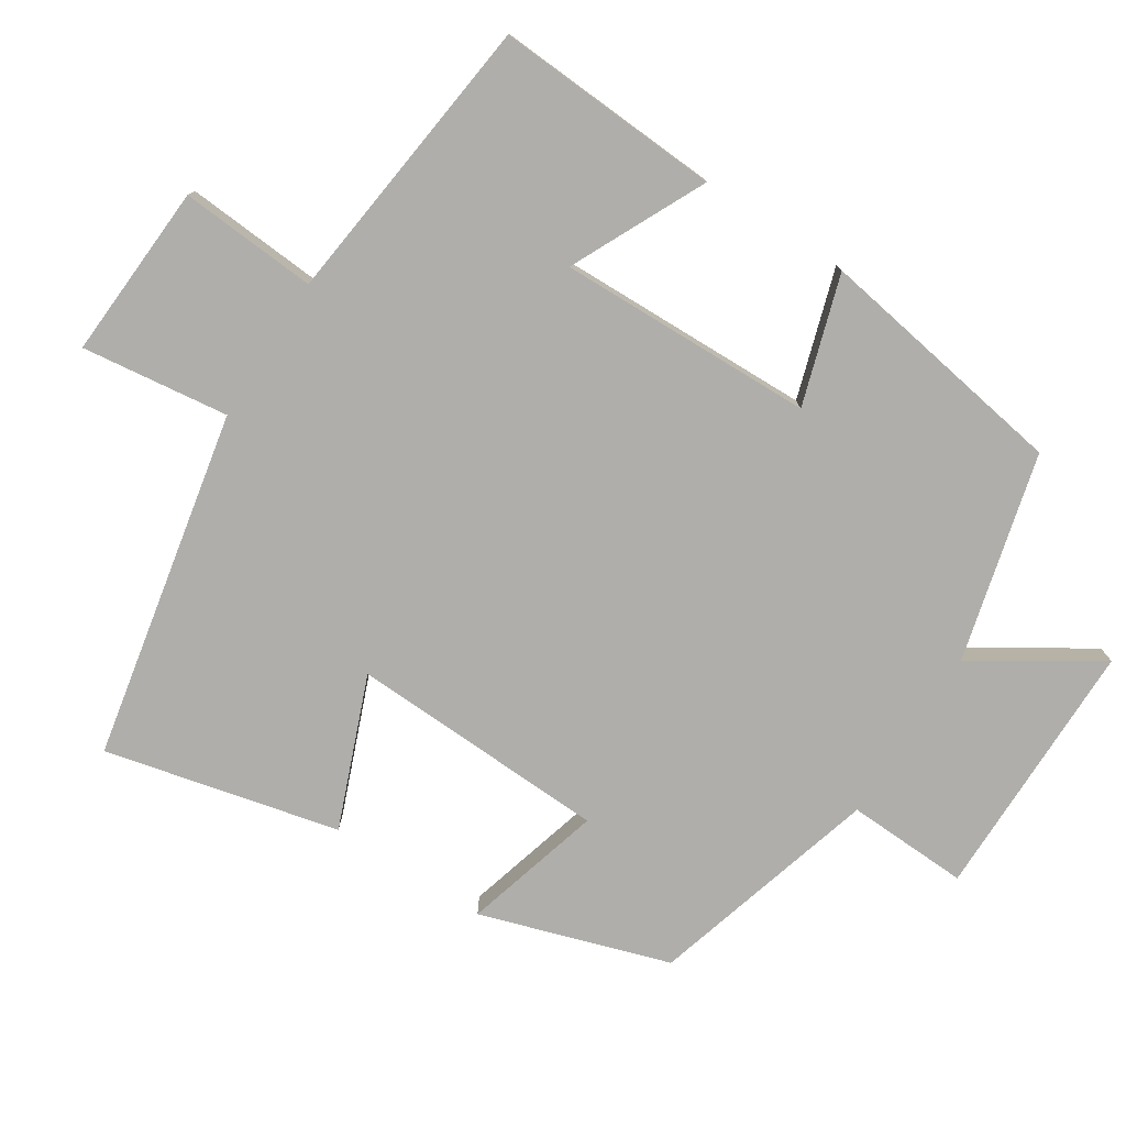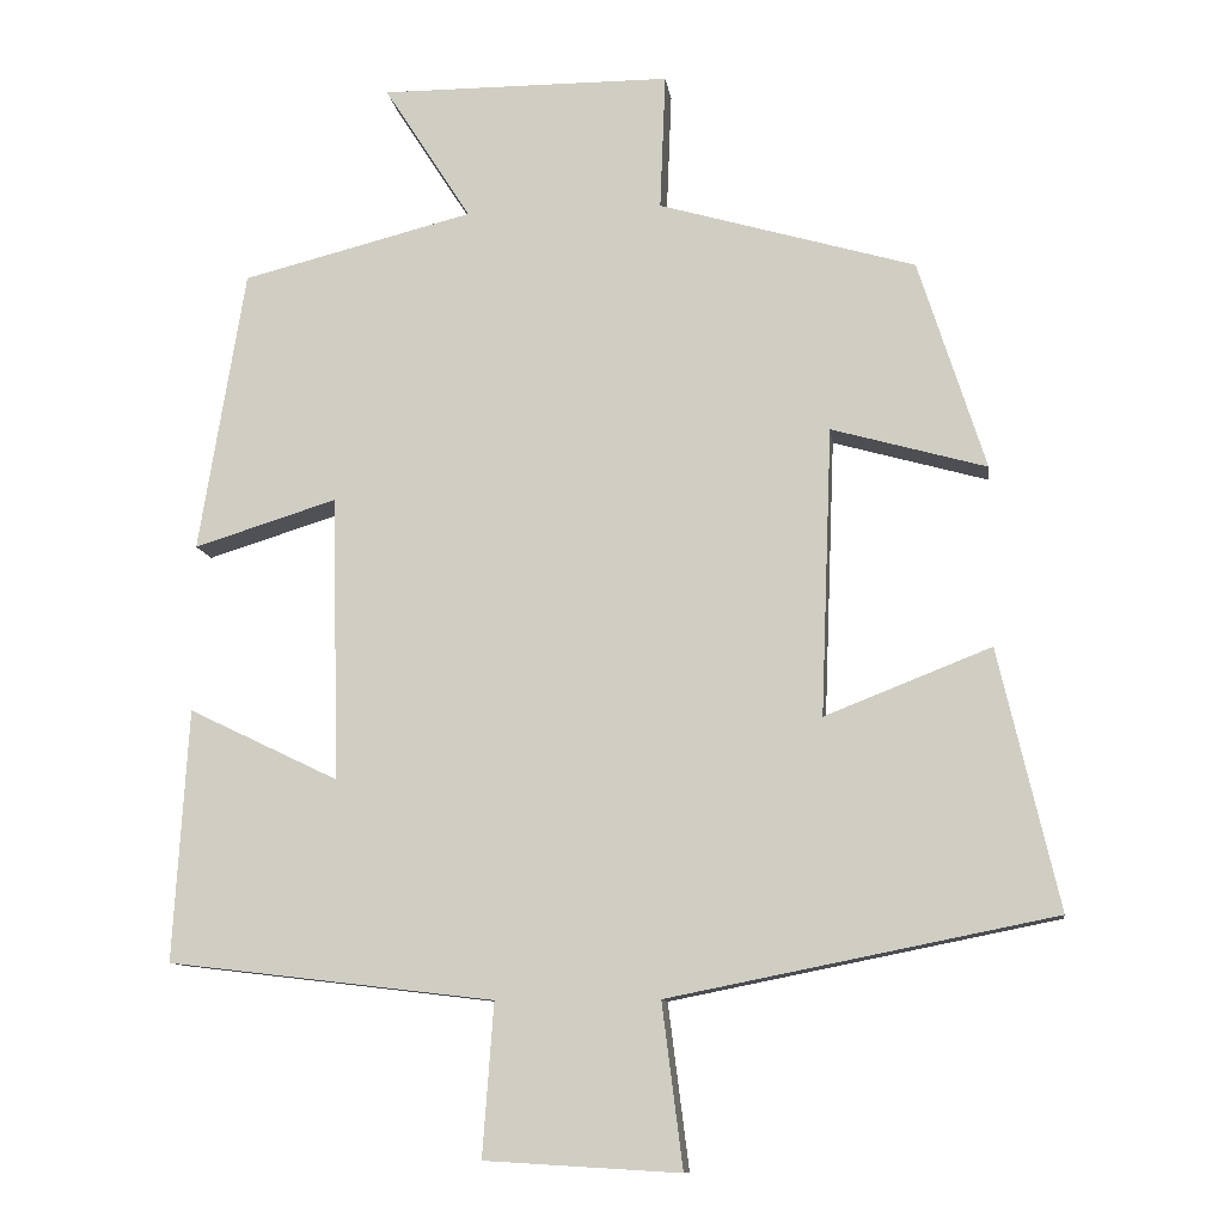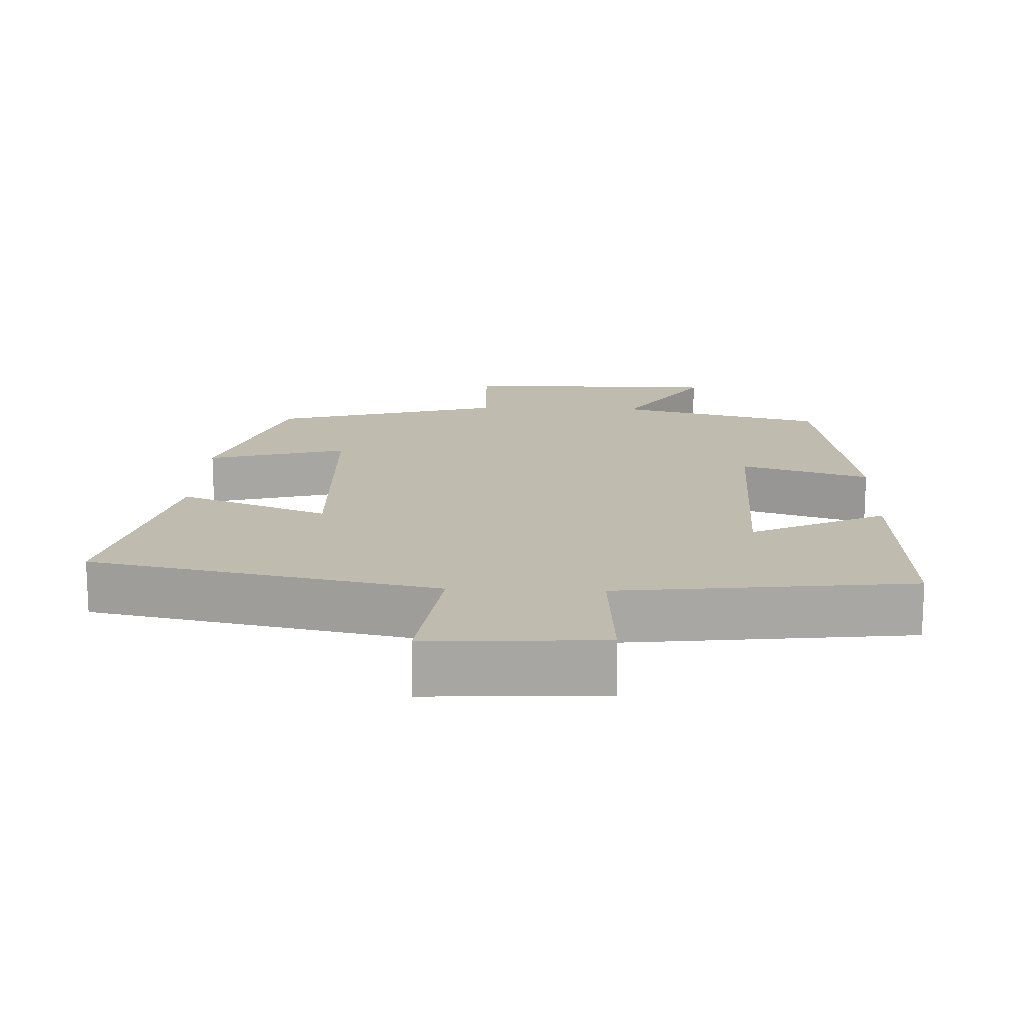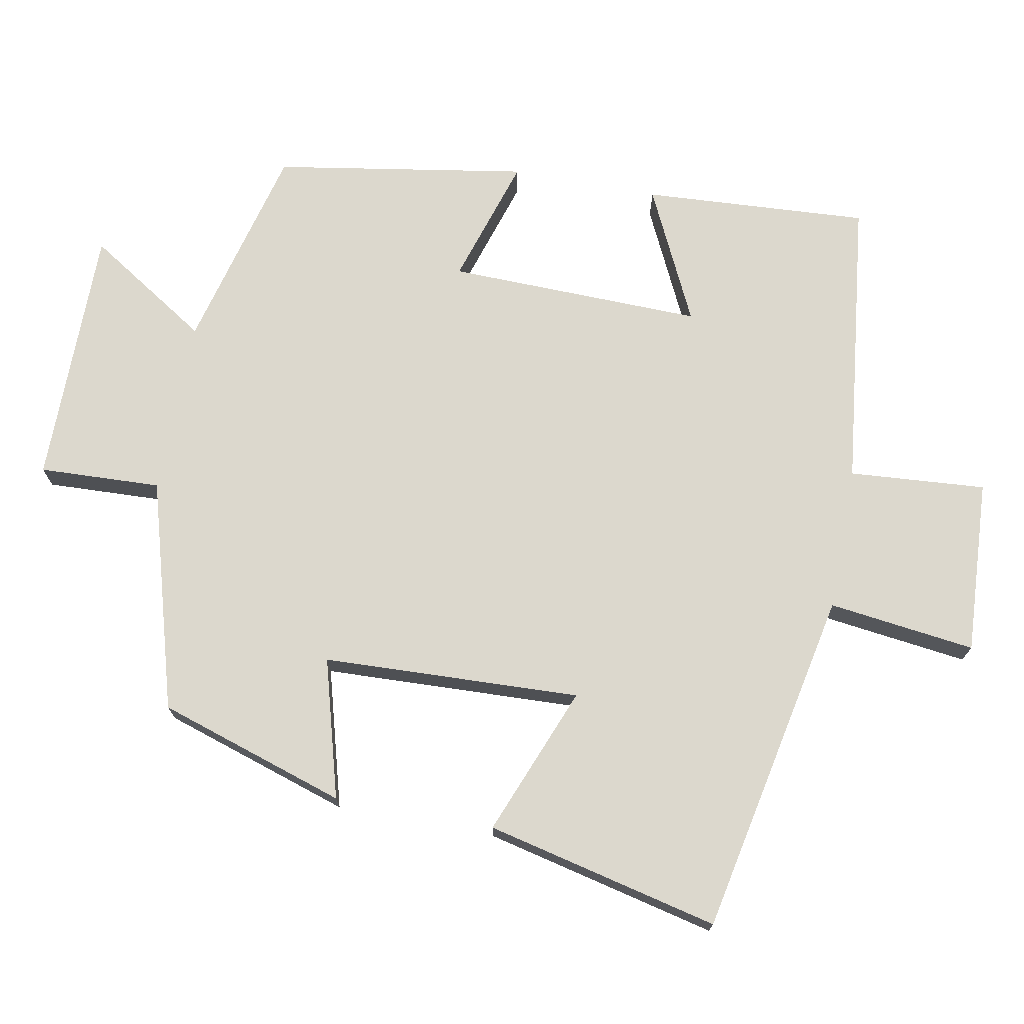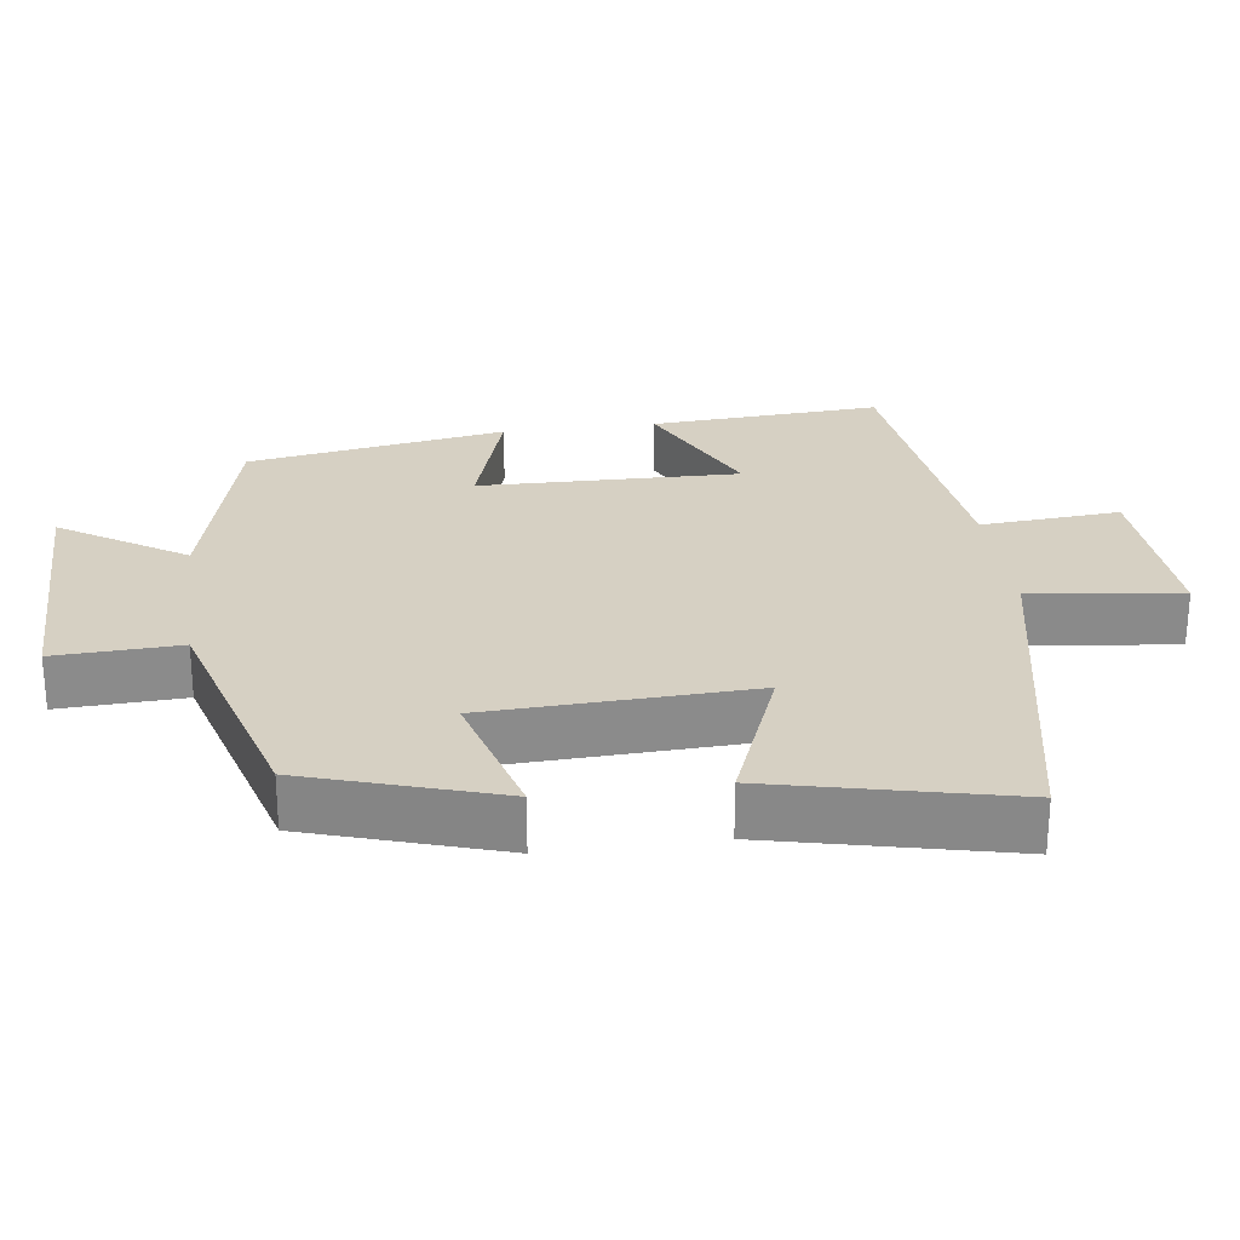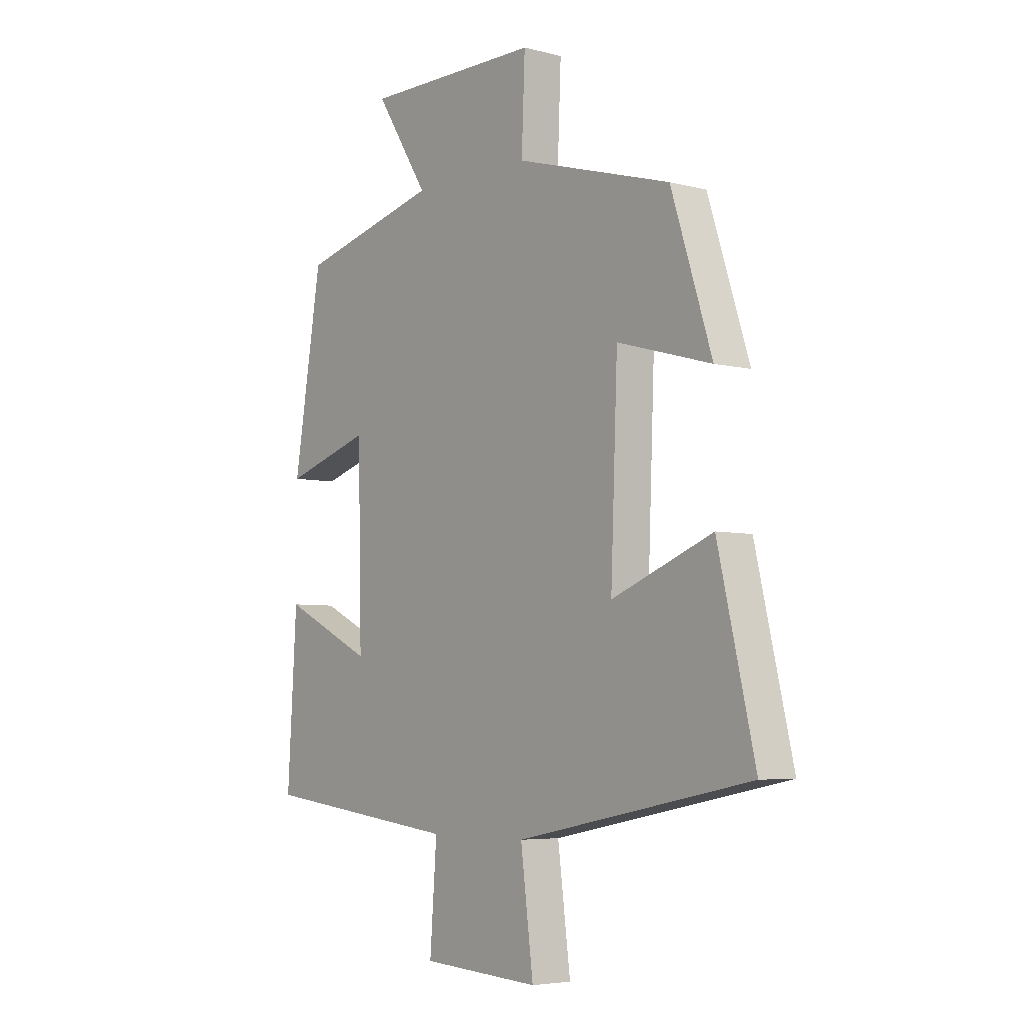
<metadata>
{"format":"obj","ext":"obj","renderer":"f3d","projection":"perspective","resolution":1024,"background":"white","views":[{"elev":-77.7,"azim":-122.7,"up":"+Y"},{"elev":-10.5,"azim":7.5,"up":"+Z"},{"elev":15.9,"azim":-177.6,"up":"+Y"},{"elev":72.5,"azim":100.6,"up":"+Y"},{"elev":26.5,"azim":82.3,"up":"+Y"},{"elev":-5.1,"azim":51.1,"up":"+Z"}]}
</metadata>
<code>
v -0.519 0.07 -0.452
v -0.5 0.07 -0.137
v -0.313 0.07 -0.227
v -0.321 0.07 0.129
v -0.5 0.07 0.073
v -0.442 0.07 0.426
v -0.153 0.07 0.5
v -0.262 0.07 0.67
v 0.102 0.07 0.67
v 0.095 0.07 0.5
v 0.416 0.07 0.408
v 0.5 0.07 0.146
v 0.306 0.07 0.2
v 0.292 0.07 -0.16
v 0.5 0.07 -0.078
v 0.576 0.07 -0.403
v 0.093 0.07 -0.5
v 0.119 0.07 -0.705
v -0.125 0.07 -0.691
v -0.111 0.07 -0.5
v -0.519 0 -0.452
v -0.5 0 -0.137
v -0.313 0 -0.227
v -0.321 0 0.129
v -0.5 0 0.073
v -0.442 0 0.426
v -0.153 0 0.5
v -0.262 0 0.67
v 0.102 0 0.67
v 0.095 0 0.5
v 0.416 0 0.408
v 0.5 0 0.146
v 0.306 0 0.2
v 0.292 0 -0.16
v 0.5 0 -0.078
v 0.576 0 -0.403
v 0.093 0 -0.5
v 0.119 0 -0.705
v -0.125 0 -0.691
v -0.111 0 -0.5
f 17 18 19 20
f 14 15 16 17
f 13 14 17 20
f 10 11 12 13
f 10 13 20
f 7 8 9 10
f 4 5 6 7
f 3 4 7 10
f 20 1 2 3
f 3 10 20
f 40 39 38 37
f 37 36 35 34
f 40 37 34 33
f 33 32 31 30
f 40 33 30
f 30 29 28 27
f 27 26 25 24
f 30 27 24 23
f 23 22 21 40
f 40 30 23
f 1 21 22 2
f 2 22 23 3
f 3 23 24 4
f 4 24 25 5
f 5 25 26 6
f 6 26 27 7
f 7 27 28 8
f 8 28 29 9
f 9 29 30 10
f 10 30 31 11
f 11 31 32 12
f 12 32 33 13
f 13 33 34 14
f 14 34 35 15
f 15 35 36 16
f 16 36 37 17
f 17 37 38 18
f 18 38 39 19
f 19 39 40 20
f 20 40 21 1

</code>
